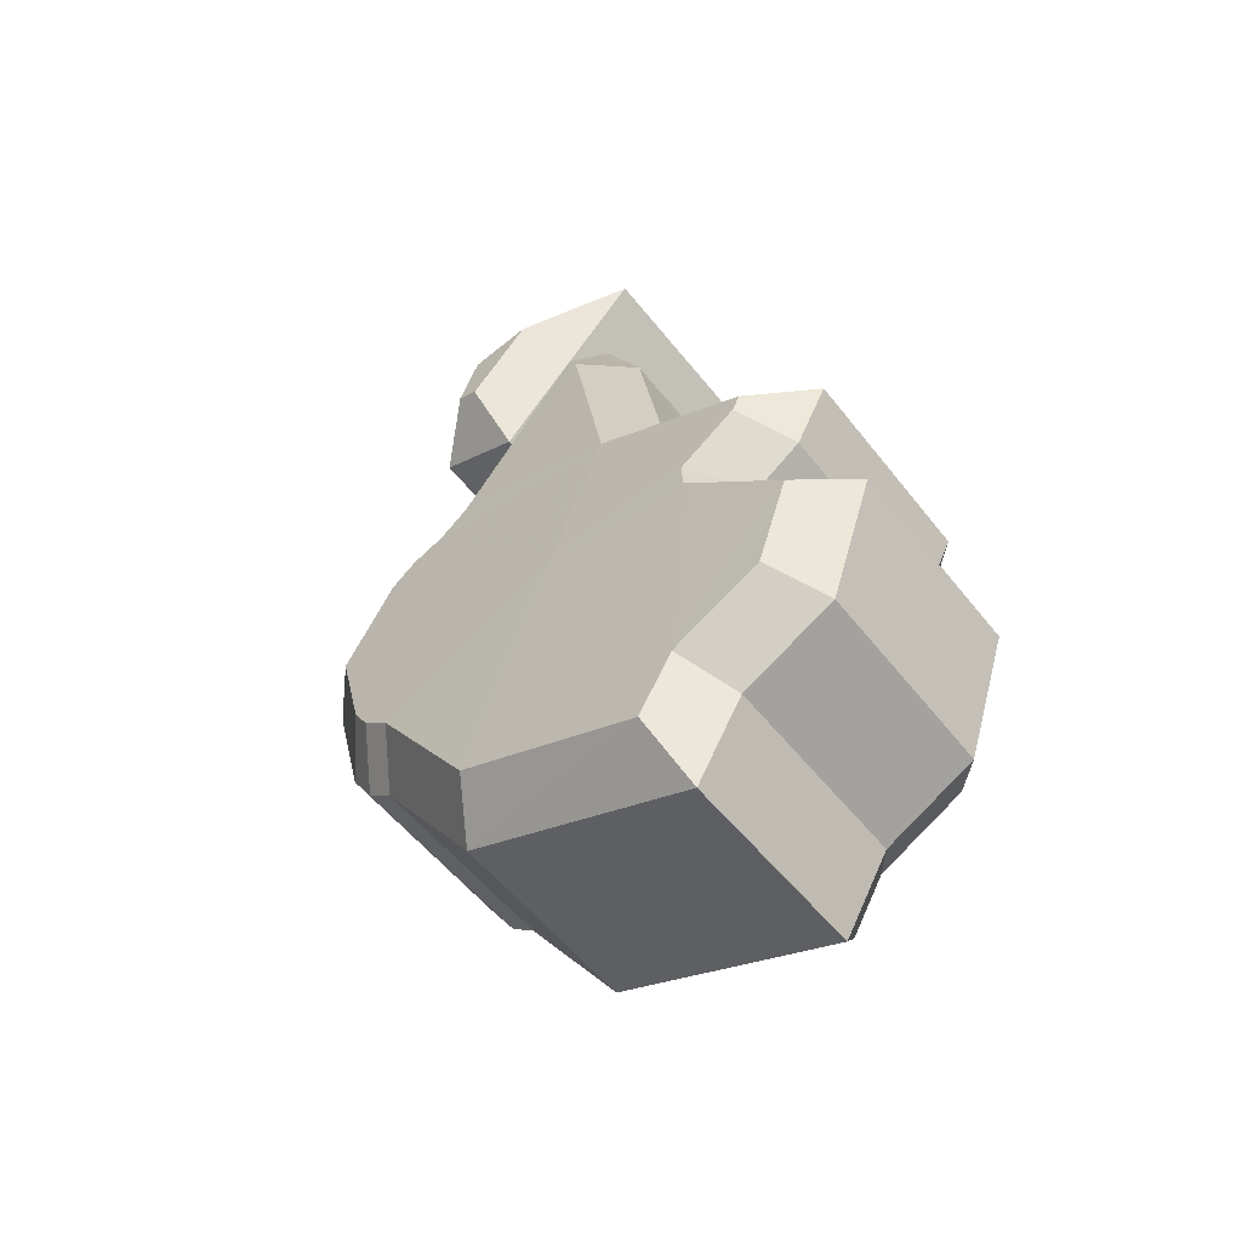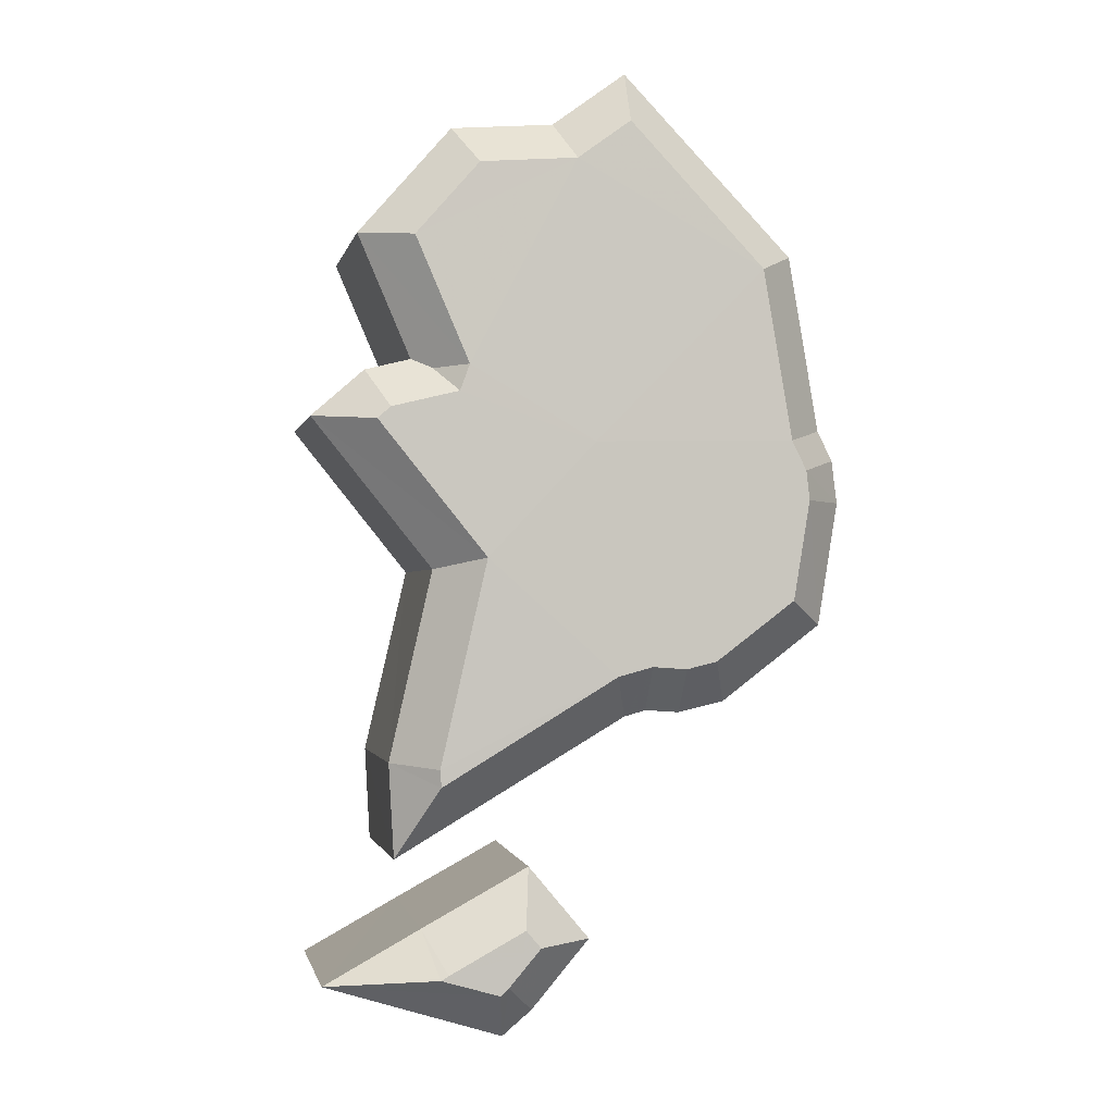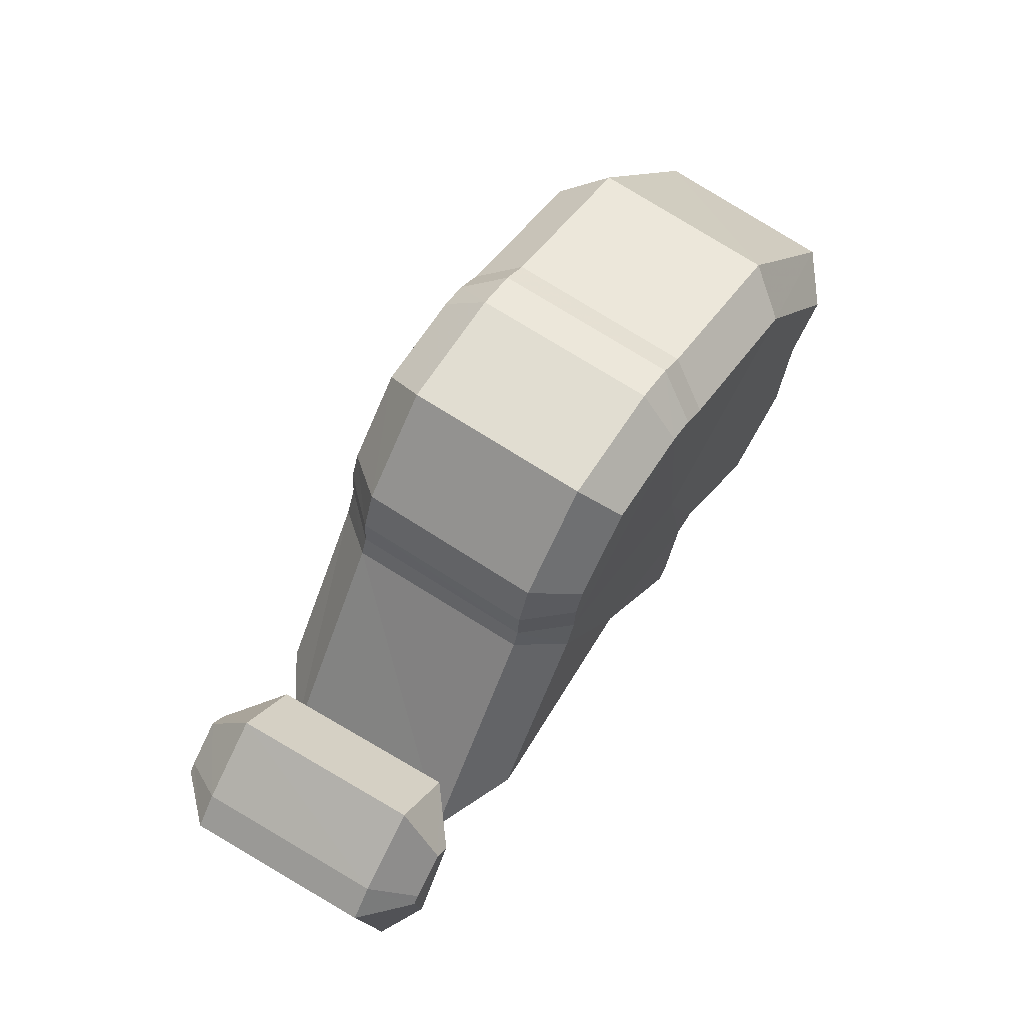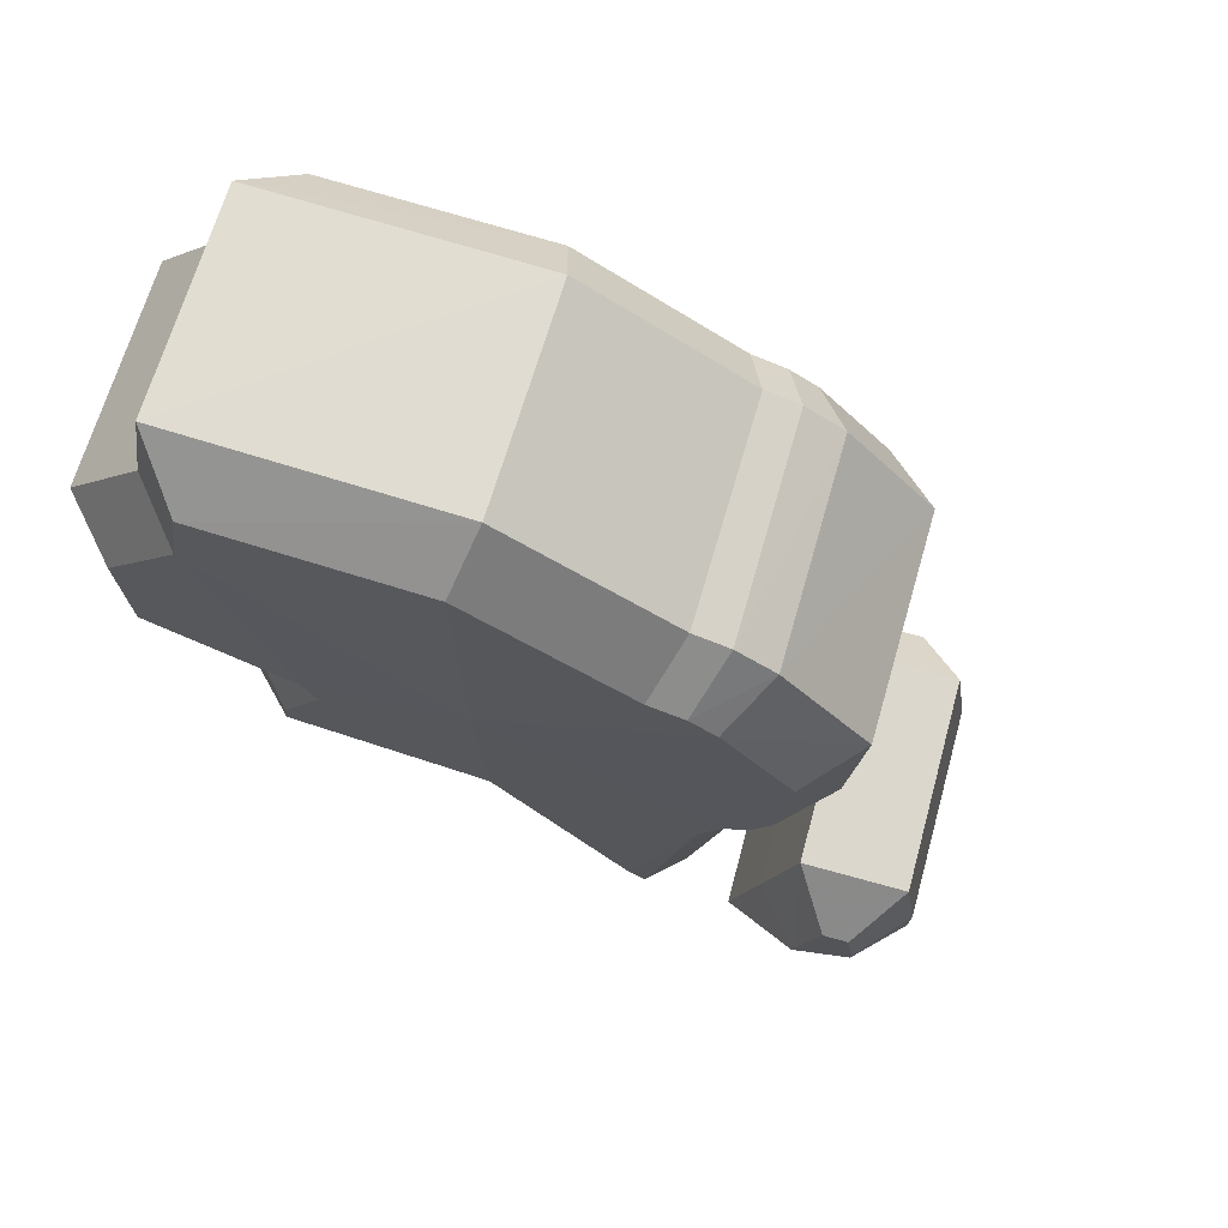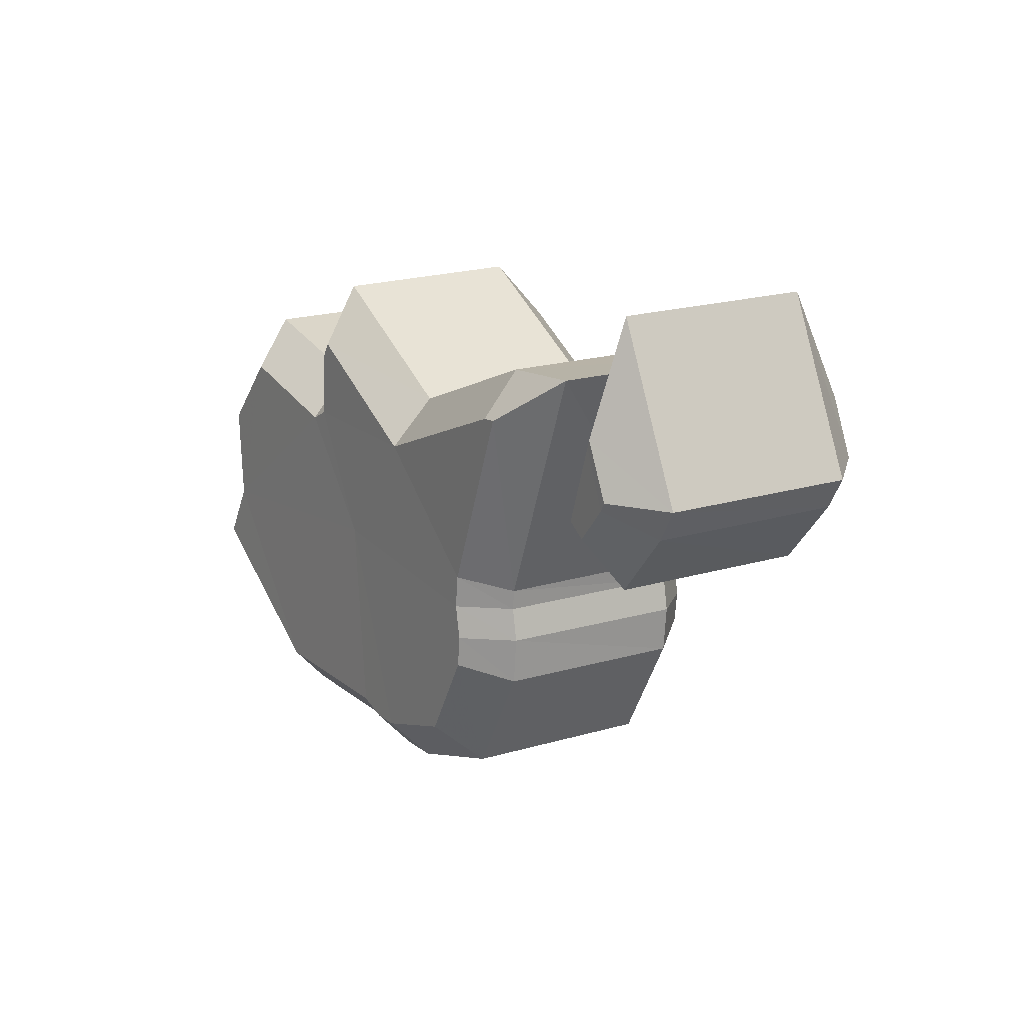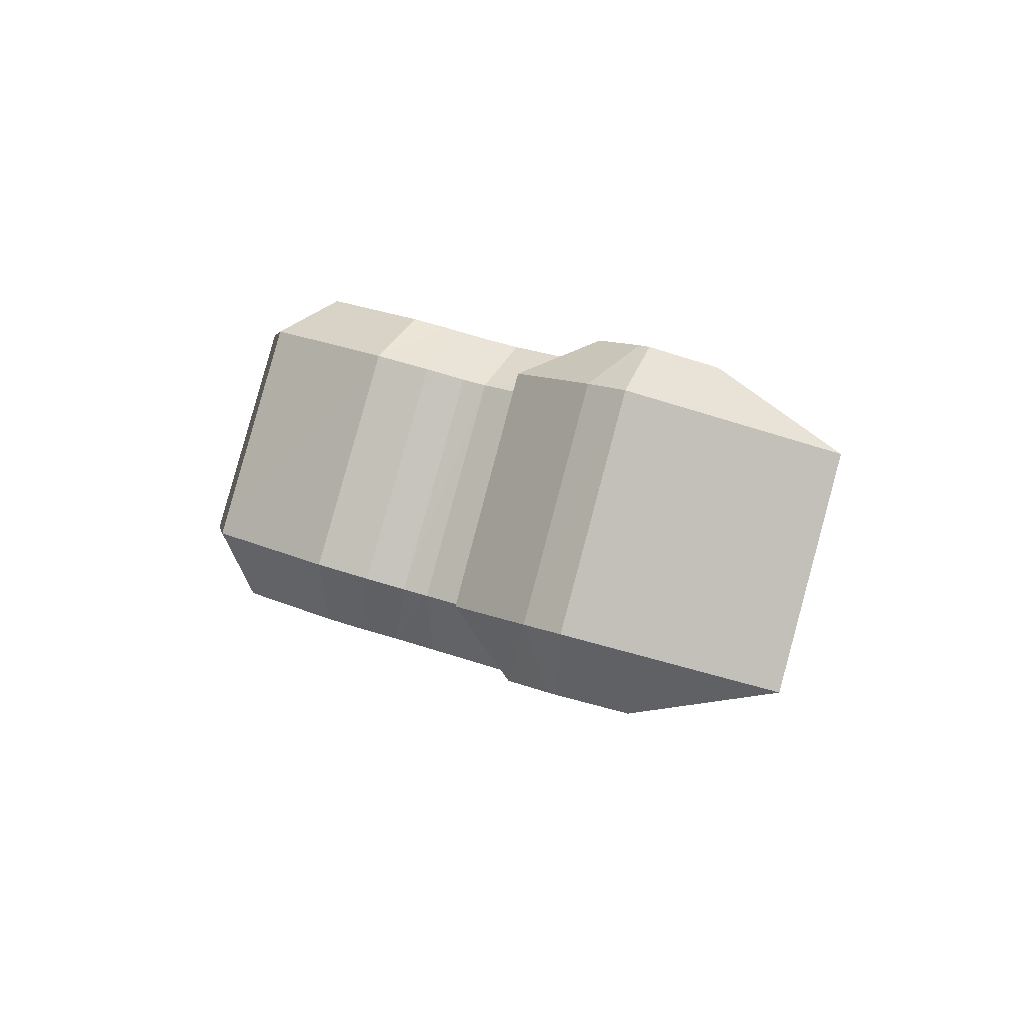
<metadata>
{"format":"obj","ext":"obj","renderer":"f3d","projection":"perspective","resolution":1024,"background":"white","views":[{"elev":79.5,"azim":-29.5,"up":"+Y"},{"elev":31.7,"azim":-176.1,"up":"+Y"},{"elev":-35.8,"azim":-80.2,"up":"+Y"},{"elev":13.7,"azim":-126.3,"up":"+Z"},{"elev":-73.4,"azim":108.0,"up":"+Y"},{"elev":-33.5,"azim":-1.0,"up":"+Z"}]}
</metadata>
<code>
o South_Korea
v -0.1748 0.3673 -0.545
v -0.1728 0.3835 -0.5343
v -0.1662 0.3725 -0.5442
v -0.1656 0.3711 -0.5454
v -0.1679 0.3615 -0.5511
v -0.1653 0.3498 -0.5595
v -0.1769 0.3537 -0.5534
v -0.1622 0.3801 -0.5401
v -0.1858 0.376 -0.5353
v -0.1603 0.37 -0.5477
v -0.1792 0.354 -0.5524
v -0.1763 0.3853 -0.5318
v -0.1887 0.3566 -0.5475
v -0.1896 0.3623 -0.5434
v -0.1836 0.3538 -0.5511
v -0.1663 0.3838 -0.5362
v -0.1882 0.3659 -0.5415
v -0.1654 0.3488 -0.5601
v -0.1893 0.3641 -0.5423
v -0.1815 0.3536 -0.5519
v -0.1611 0.3706 -0.547
v -0.1612 0.3615 -0.5285
v -0.1677 0.3724 -0.5187
v -0.1697 0.3565 -0.5292
v -0.1629 0.3509 -0.5351
v -0.1607 0.3603 -0.5295
v -0.1718 0.3432 -0.5374
v -0.1602 0.3395 -0.5433
v -0.1573 0.369 -0.5244
v -0.1806 0.365 -0.5197
v -0.1554 0.3593 -0.5318
v -0.174 0.3434 -0.5365
v -0.1711 0.3742 -0.5163
v -0.1843 0.3517 -0.5276
v -0.1834 0.346 -0.5316
v -0.1783 0.3432 -0.5353
v -0.1613 0.3727 -0.5205
v -0.1829 0.3552 -0.5257
v -0.1603 0.3385 -0.5439
v -0.1839 0.3534 -0.5265
v -0.1762 0.343 -0.536
v -0.1563 0.3599 -0.5311
v -0.1639 0.3595 -0.5497
v -0.1615 0.3487 -0.5574
v -0.1605 0.3522 -0.5387
v -0.158 0.3416 -0.5463
v -0.158 0.3791 -0.538
v -0.1622 0.371 -0.5424
v -0.1546 0.3715 -0.5273
v -0.1588 0.3635 -0.5317
v -0.1554 0.369 -0.5458
v -0.1521 0.3617 -0.5349
v -0.1877 0.375 -0.5312
v -0.1756 0.3867 -0.5269
v -0.1841 0.3675 -0.5205
v -0.172 0.3791 -0.5163
v -0.1708 0.3842 -0.5303
v -0.1673 0.3767 -0.5196
v -0.1906 0.3532 -0.5451
v -0.1917 0.3602 -0.5401
v -0.187 0.3459 -0.5343
v -0.188 0.3529 -0.5292
v -0.1841 0.3495 -0.5498
v -0.1804 0.3423 -0.5389
v -0.1639 0.3845 -0.5323
v -0.1605 0.377 -0.5216
v -0.1624 0.3717 -0.5419
v -0.1591 0.3643 -0.531
v -0.1901 0.3646 -0.5376
v -0.1865 0.3573 -0.5268
v -0.1773 0.3495 -0.552
v -0.1787 0.3497 -0.5514
v -0.1738 0.3423 -0.5411
v -0.1751 0.3424 -0.5406
v -0.1621 0.343 -0.5608
v -0.1586 0.336 -0.5497
v -0.1912 0.3627 -0.5385
v -0.1875 0.3555 -0.5277
v -0.181 0.3493 -0.5509
v -0.1774 0.342 -0.5401
v -0.1588 0.3713 -0.5432
v -0.1555 0.364 -0.5323
v -0.1724 0.3387 -0.5642
v -0.1663 0.3379 -0.5665
v -0.1703 0.3366 -0.5661
v -0.1713 0.3398 -0.5638
v -0.1698 0.3363 -0.5665
v -0.1658 0.3377 -0.5668
v -0.1654 0.3267 -0.5497
v -0.1614 0.328 -0.55
v -0.1674 0.3288 -0.5478
v -0.1664 0.3299 -0.5474
v -0.1648 0.3264 -0.55
v -0.1609 0.3278 -0.5503
v -0.1716 0.3329 -0.564
v -0.1754 0.3367 -0.5606
v -0.1683 0.3261 -0.5528
v -0.172 0.3299 -0.5494
v -0.1711 0.3415 -0.559
v -0.1677 0.3347 -0.5477
v -0.164 0.3387 -0.5628
v -0.1607 0.332 -0.5515
v -0.1697 0.3316 -0.5653
v -0.1663 0.3249 -0.5541
v -0.1576 0.3362 -0.5662
v -0.1542 0.3294 -0.555
f 1 2 3
f 4 5 1
f 5 6 7
f 8 3 2
f 1 9 2
f 10 5 4
f 5 11 1
f 2 9 12
f 13 14 11
f 13 11 15
f 2 16 8
f 1 3 4
f 11 14 1
f 9 1 17
f 1 14 17
f 7 11 5
f 6 18 7
f 19 17 14
f 11 20 15
f 21 10 4
f 22 23 24
f 24 25 26
f 27 28 25
f 23 22 29
f 23 30 24
f 26 25 31
f 24 32 25
f 33 30 23
f 32 34 35
f 36 32 35
f 29 37 23
f 26 22 24
f 24 34 32
f 38 24 30
f 38 34 24
f 25 32 27
f 27 39 28
f 34 38 40
f 36 41 32
f 26 31 42
f 43 44 6 5
f 45 46 44 43
f 25 28 46 45
f 47 48 3 8
f 49 50 48 47
f 29 22 50 49
f 51 43 5 10
f 52 45 43 51
f 31 25 45 52
f 53 54 12 9
f 55 56 54 53
f 30 33 56 55
f 54 57 2 12
f 56 58 57 54
f 33 23 58 56
f 59 60 14 13
f 61 62 60 59
f 35 34 62 61
f 63 59 13 15
f 64 61 59 63
f 36 35 61 64
f 57 65 16 2
f 58 66 65 57
f 23 37 66 58
f 65 47 8 16
f 66 49 47 65
f 37 29 49 66
f 48 67 4 3
f 50 68 67 48
f 22 26 68 50
f 69 53 9 17
f 70 55 53 69
f 38 30 55 70
f 71 72 11 7
f 73 74 72 71
f 27 32 74 73
f 44 75 18 6
f 46 76 75 44
f 28 39 76 46
f 75 71 7 18
f 76 73 71 75
f 39 27 73 76
f 77 69 17 19
f 78 70 69 77
f 40 38 70 78
f 60 77 19 14
f 62 78 77 60
f 34 40 78 62
f 72 79 20 11
f 74 80 79 72
f 32 41 80 74
f 79 63 15 20
f 80 64 63 79
f 41 36 64 80
f 81 51 10 21
f 82 52 51 81
f 42 31 52 82
f 67 81 21 4
f 68 82 81 67
f 26 42 82 68
f 83 84 85
f 83 86 84
f 87 85 84
f 88 87 84
f 89 90 91
f 90 92 91
f 90 89 93
f 90 93 94
f 95 96 83 85
f 97 98 96 95
f 89 91 98 97
f 96 99 86 83
f 98 100 99 96
f 91 92 100 98
f 99 101 84 86
f 100 102 101 99
f 92 90 102 100
f 103 95 85 87
f 104 97 95 103
f 93 89 97 104
f 105 103 87 88
f 106 104 103 105
f 94 93 104 106
f 101 105 88 84
f 102 106 105 101
f 90 94 106 102

</code>
